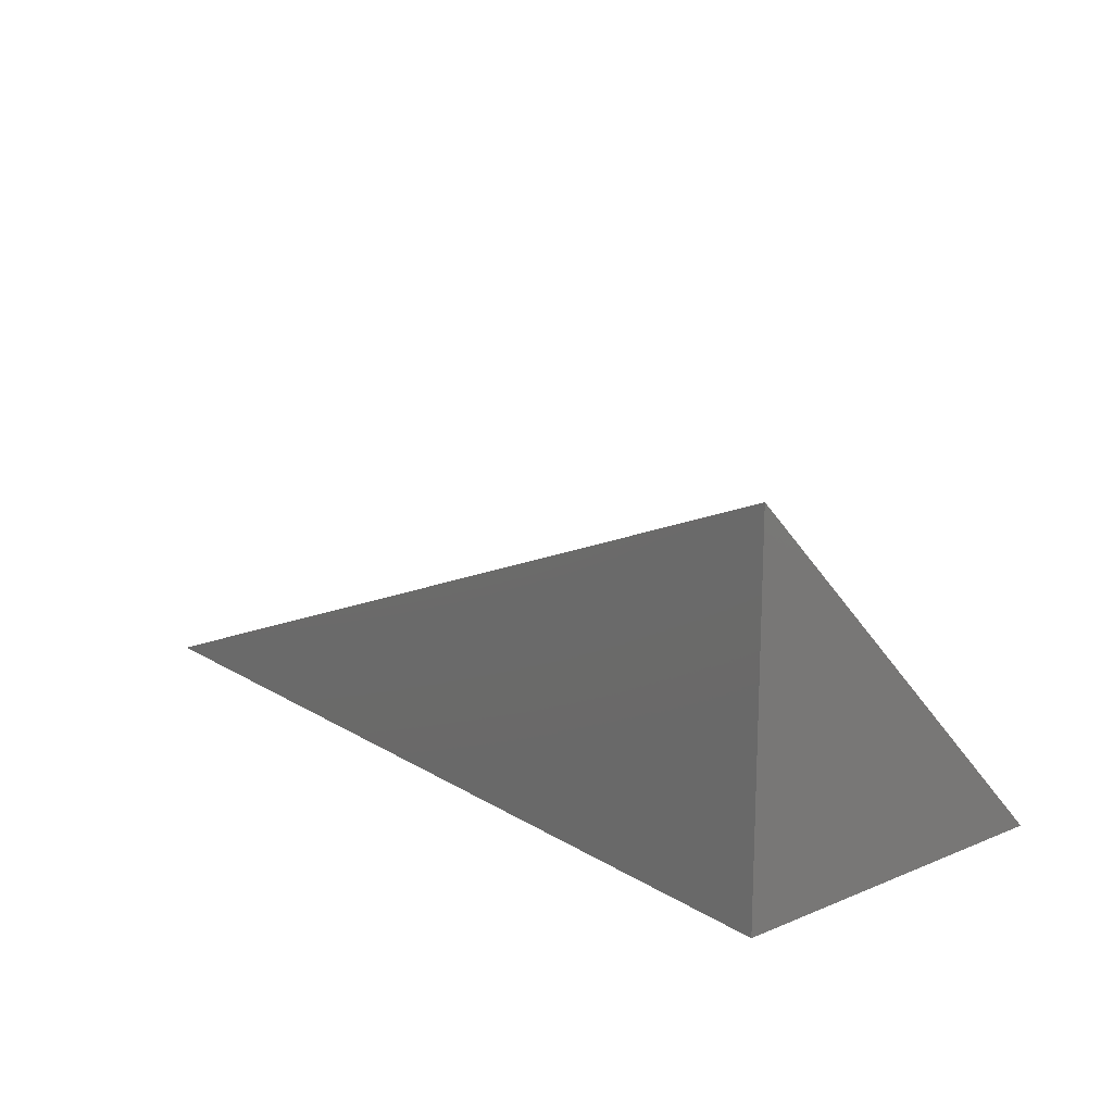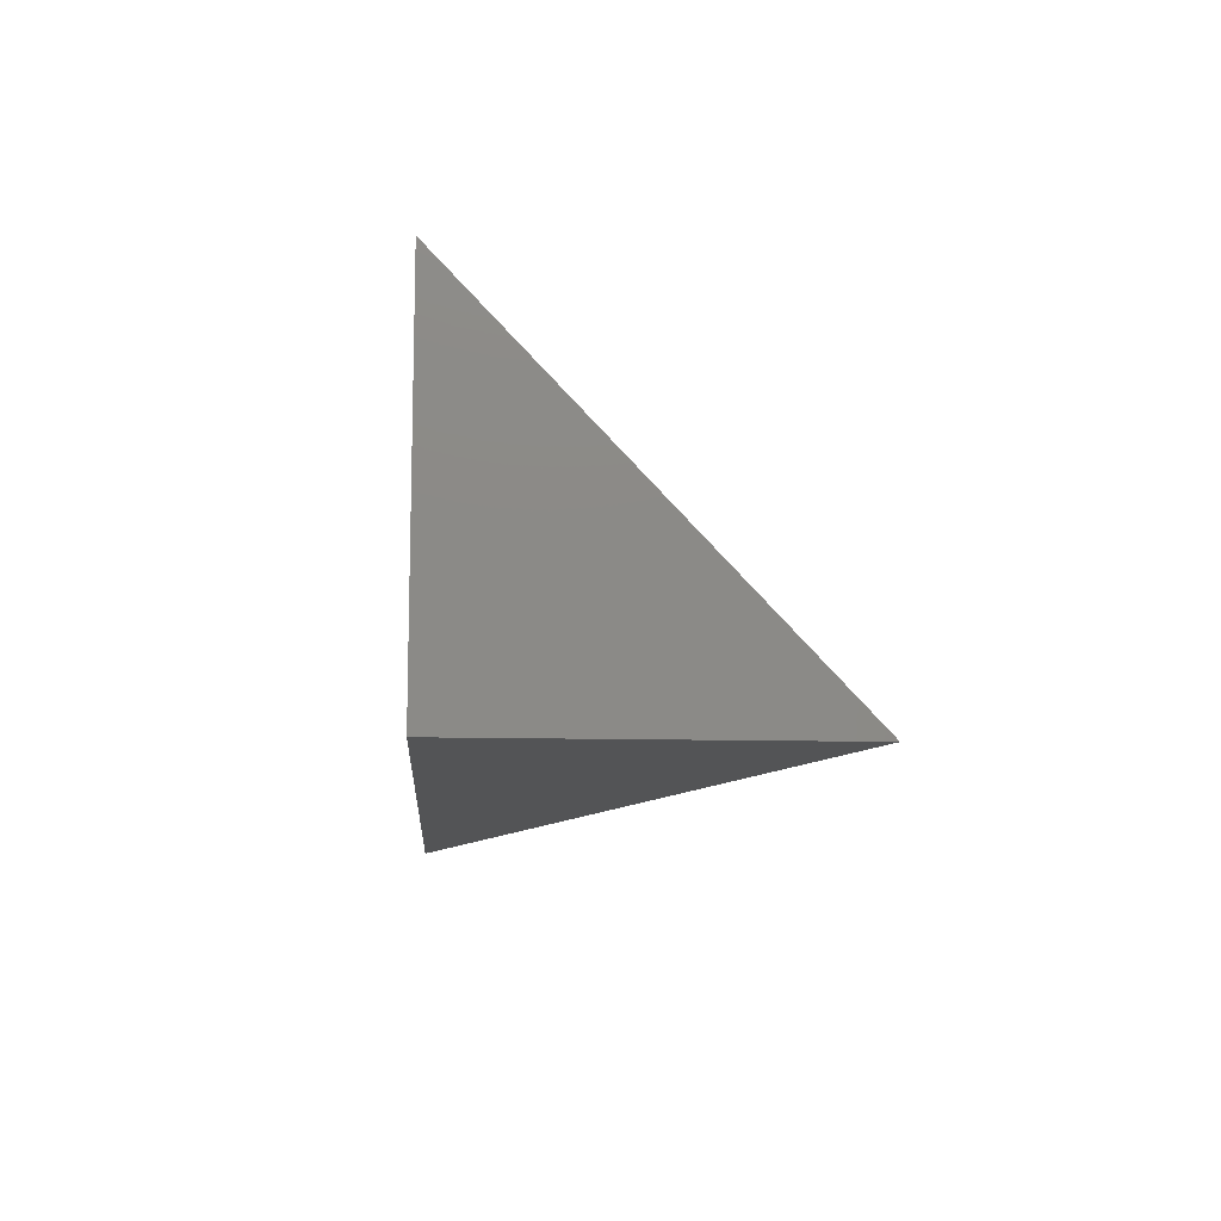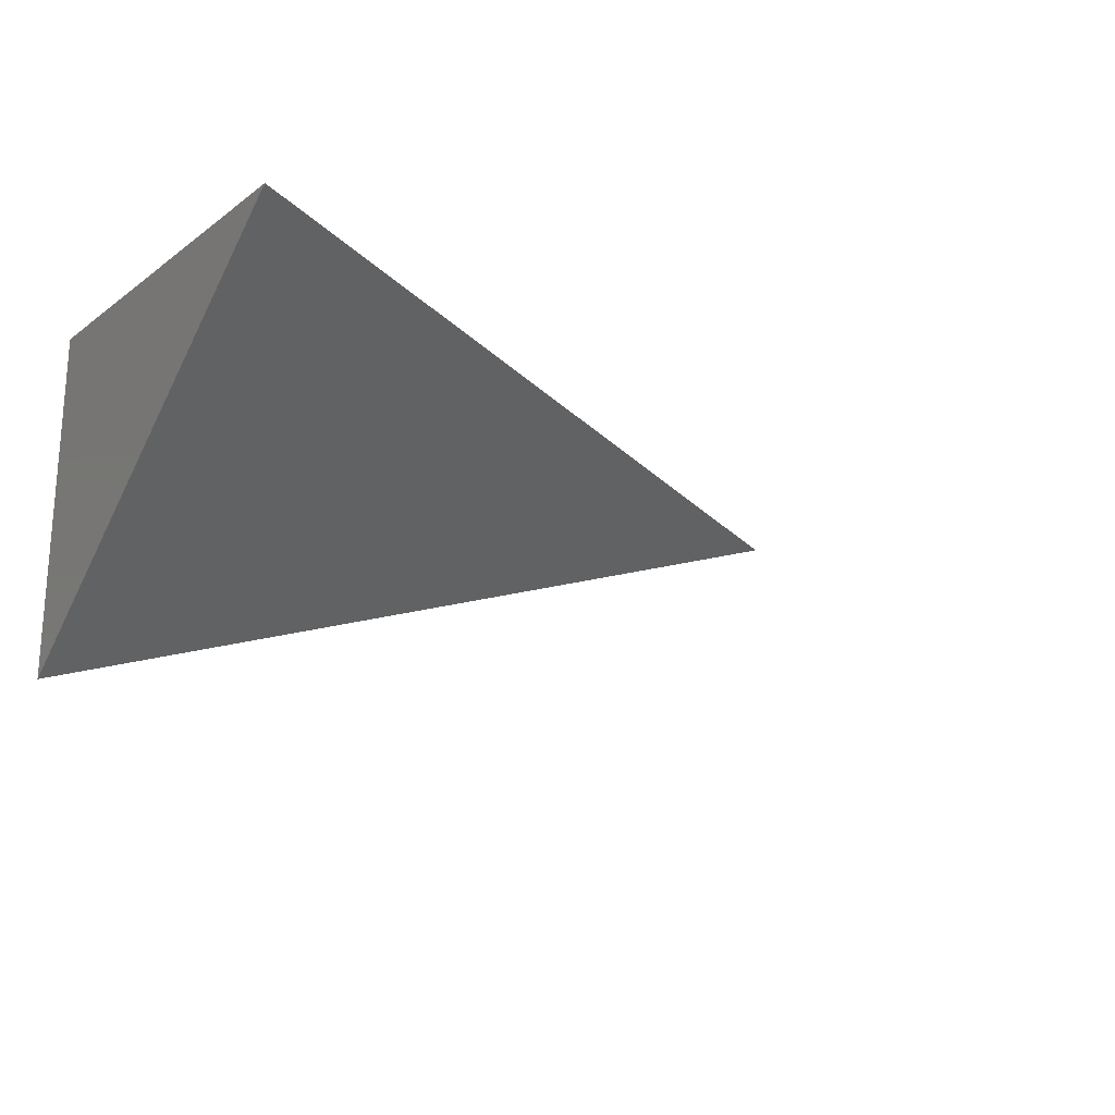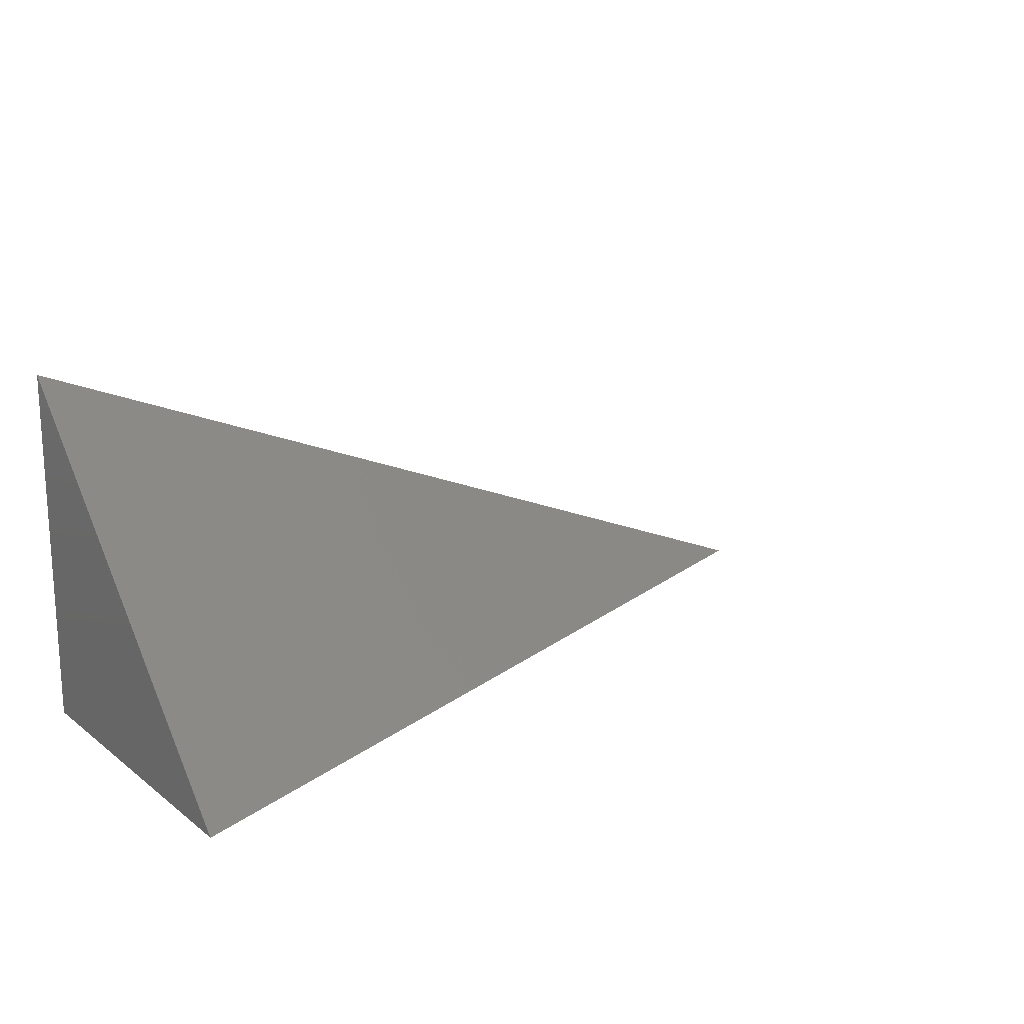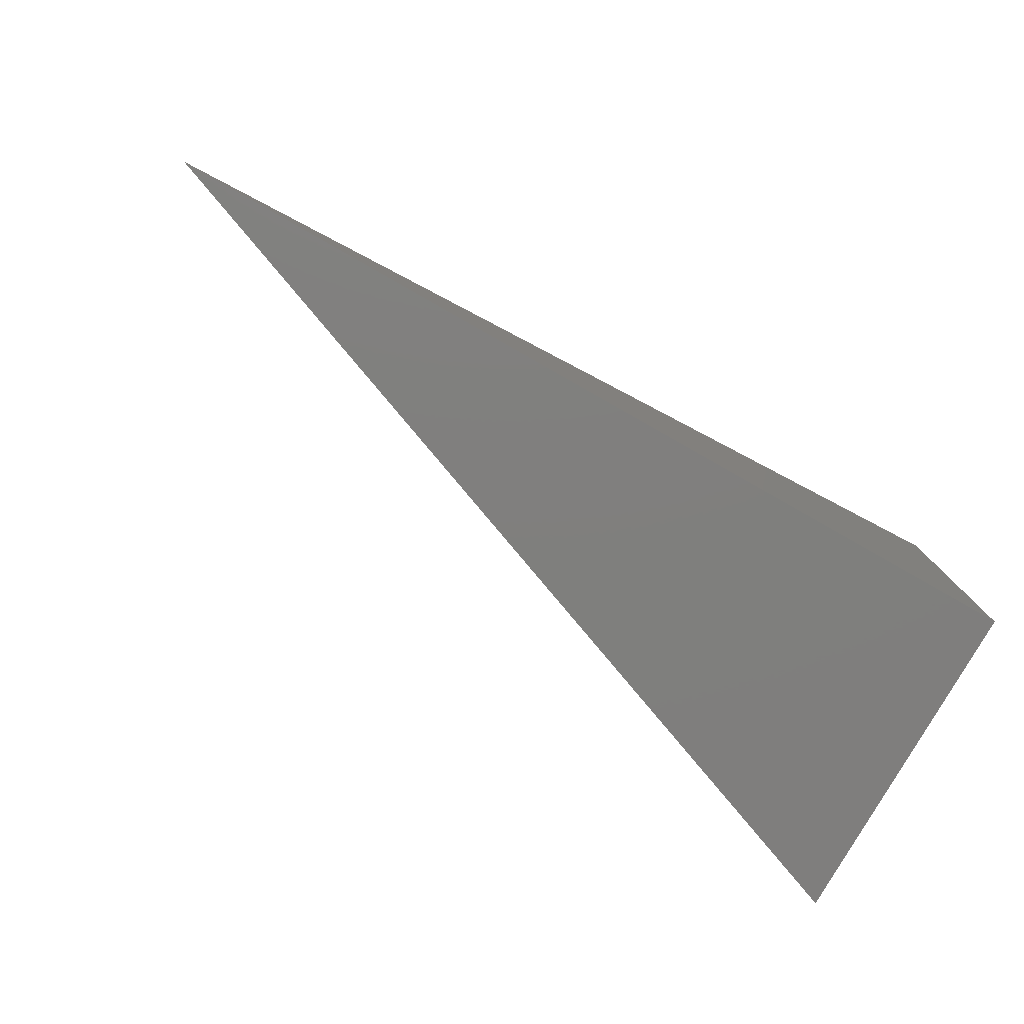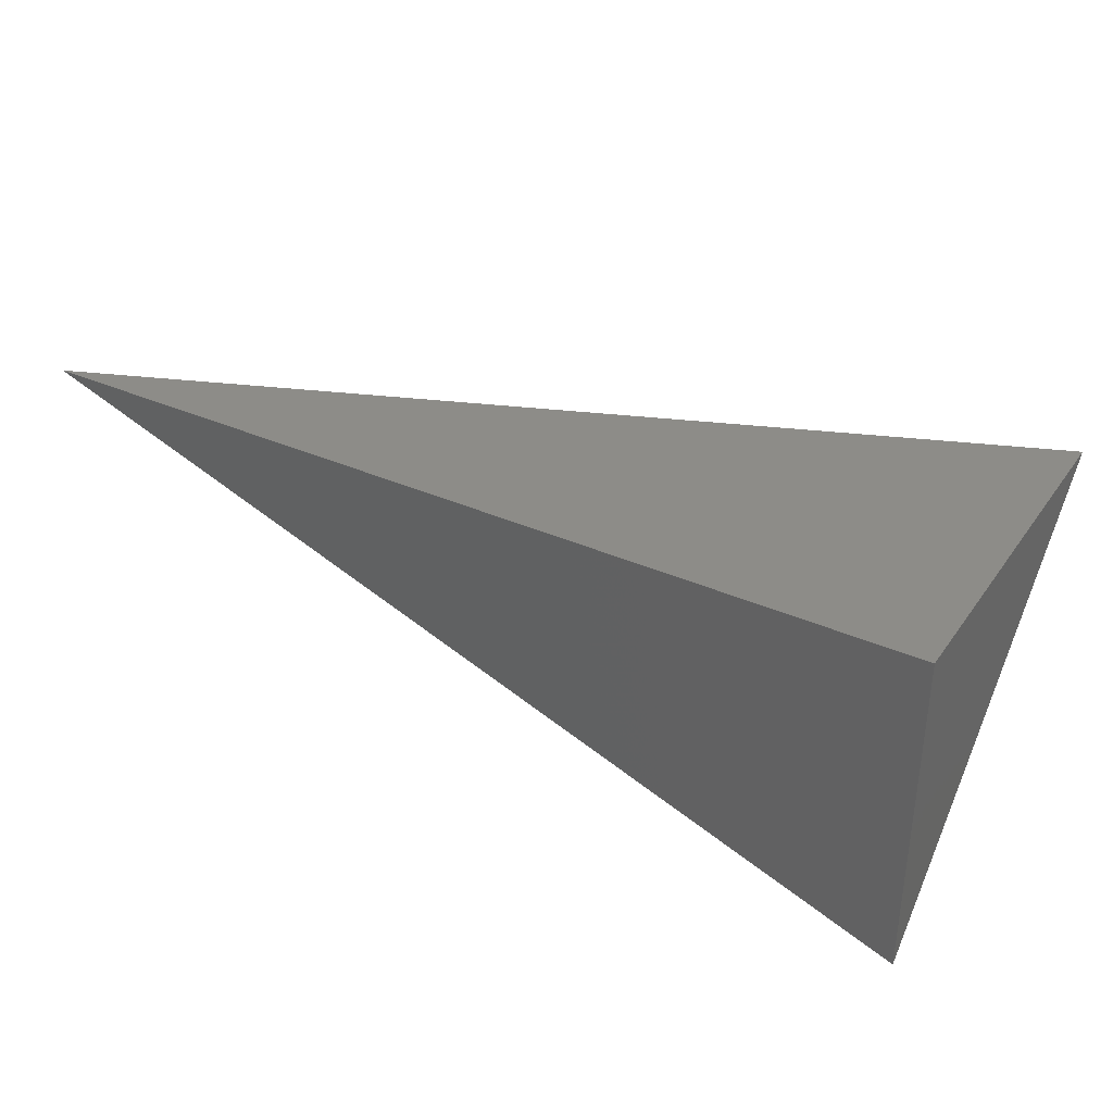
<metadata>
{"format":"stl","ext":"stl","renderer":"f3d","projection":"perspective","resolution":1024,"background":"white","views":[{"elev":16.8,"azim":-129.4,"up":"+Z"},{"elev":-11.3,"azim":-93.9,"up":"+Z"},{"elev":-20.8,"azim":-38.5,"up":"+Y"},{"elev":17.7,"azim":-35.2,"up":"+Z"},{"elev":-79.1,"azim":150.4,"up":"+Z"},{"elev":35.4,"azim":-149.5,"up":"+Y"}]}
</metadata>
<code>
# stl→obj: 4 verts, 4 faces
v 3 -8.007 8
v 3.019 -8 8
v 3 -8 8.007
v 3 -8 8
f 1 2 3
f 3 2 4
f 2 1 4
f 1 3 4

</code>
